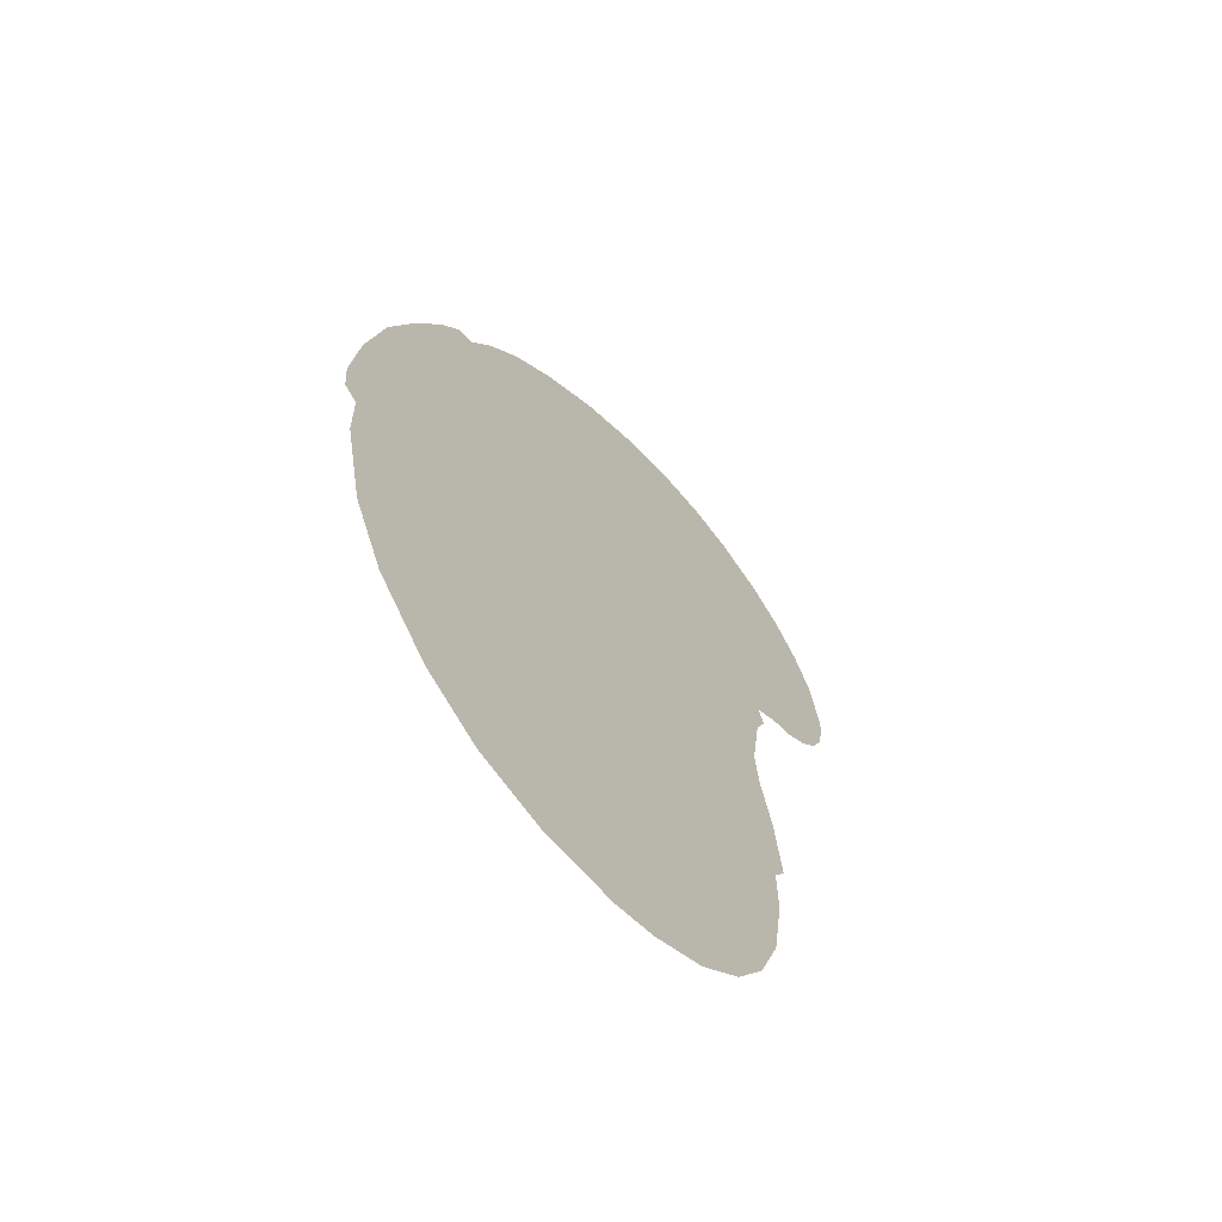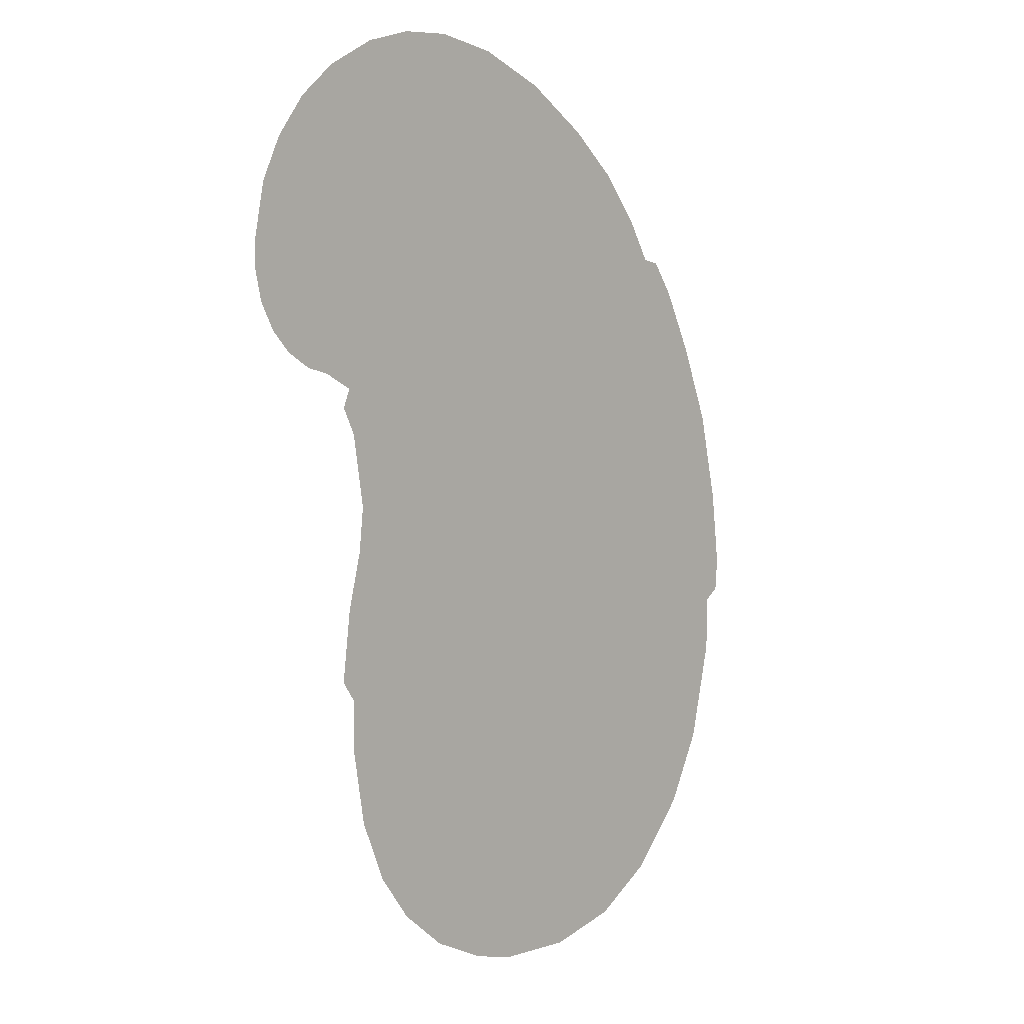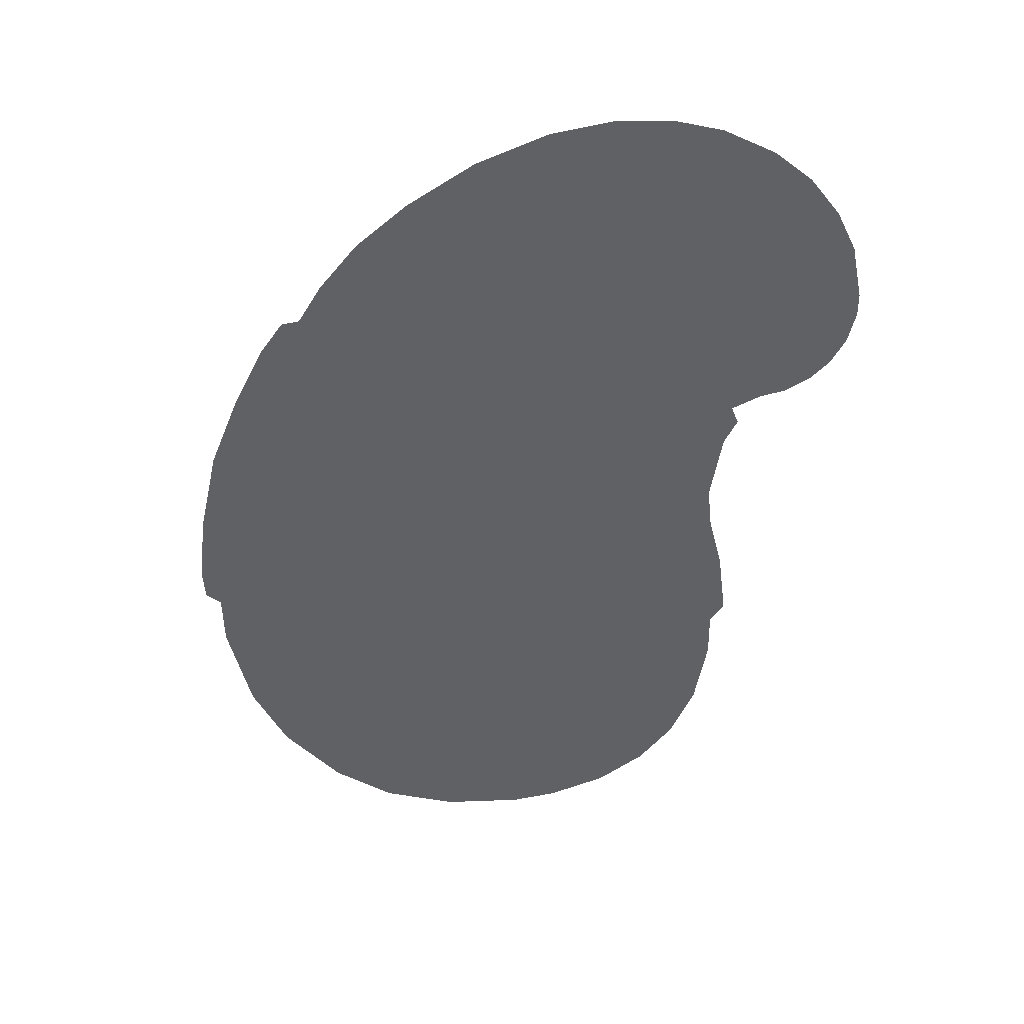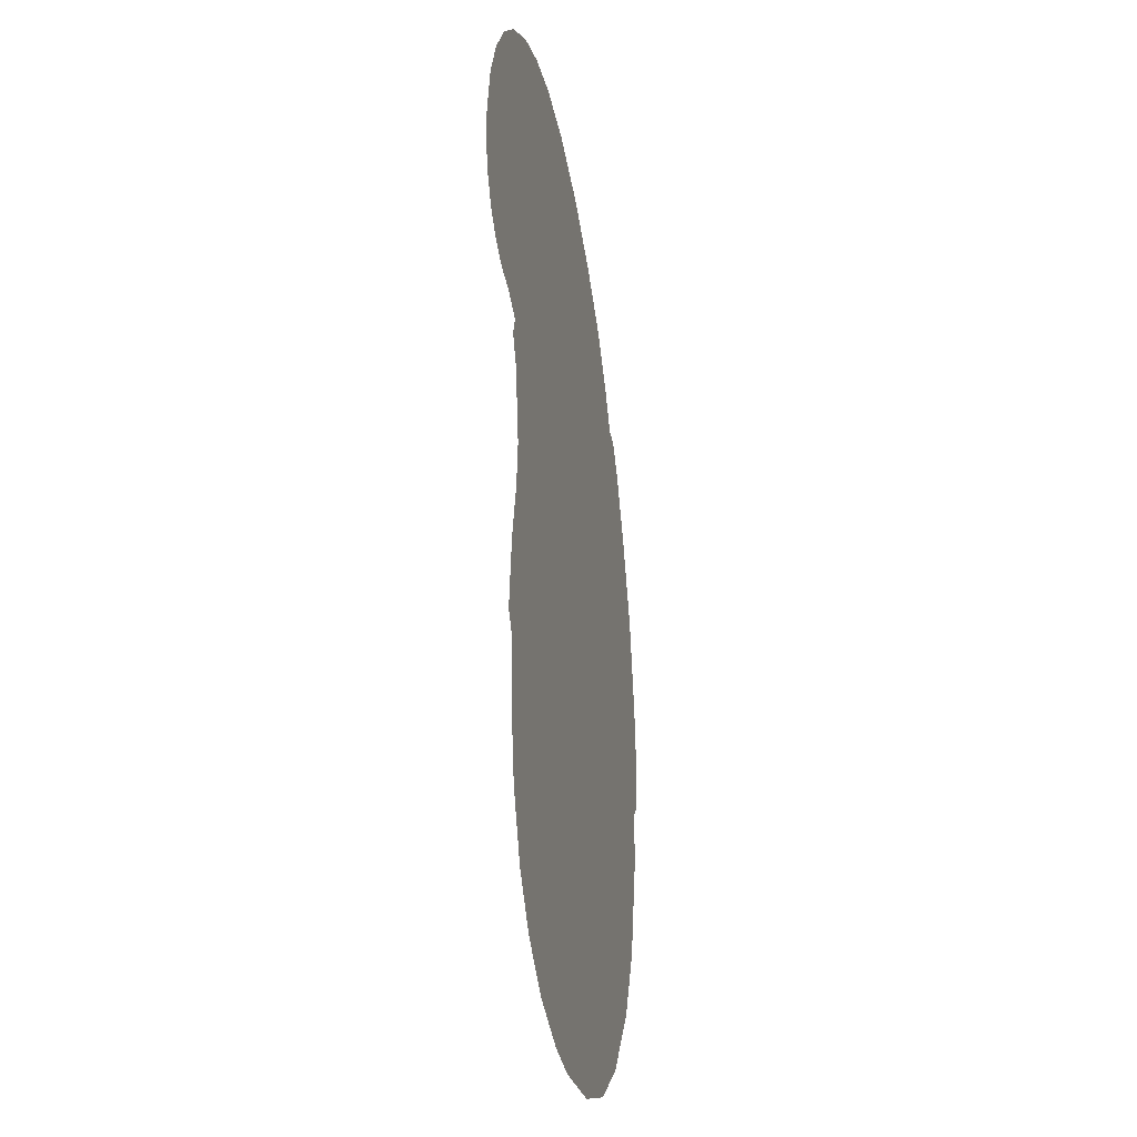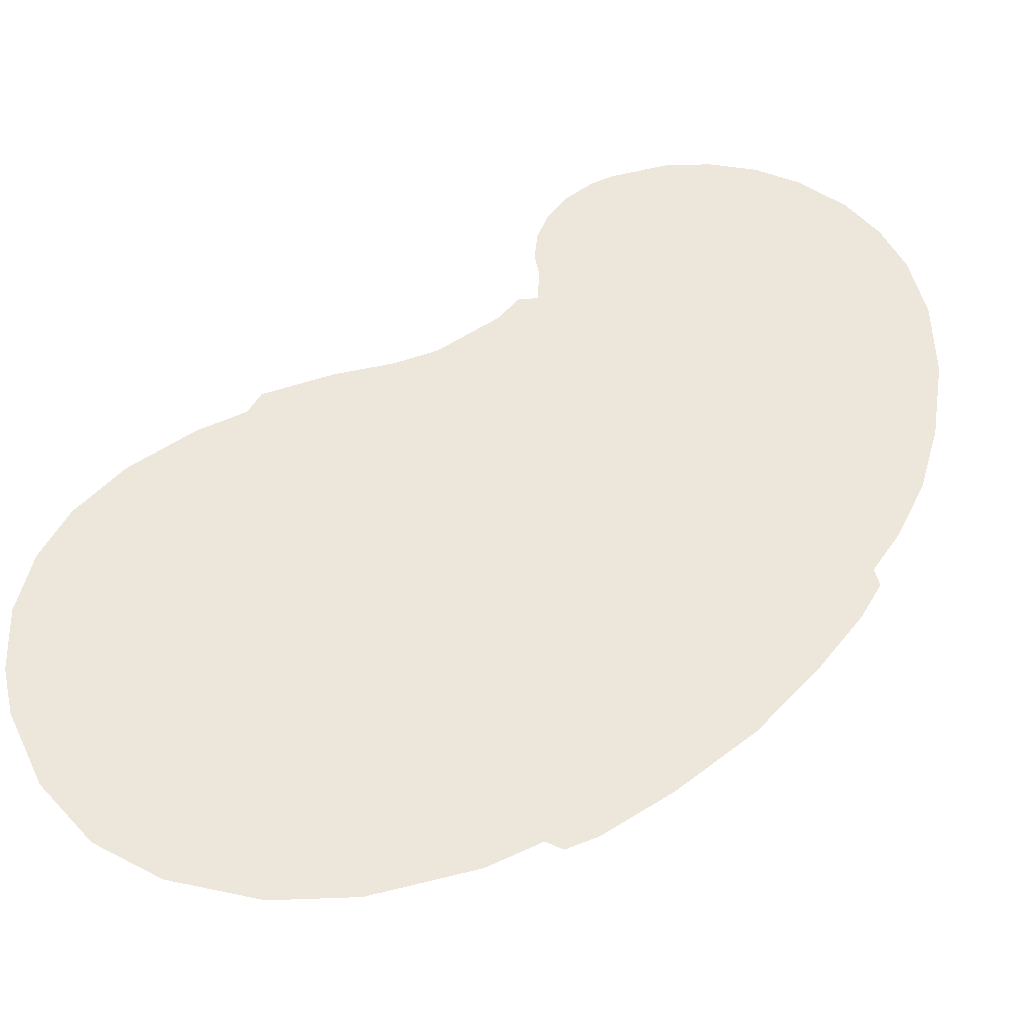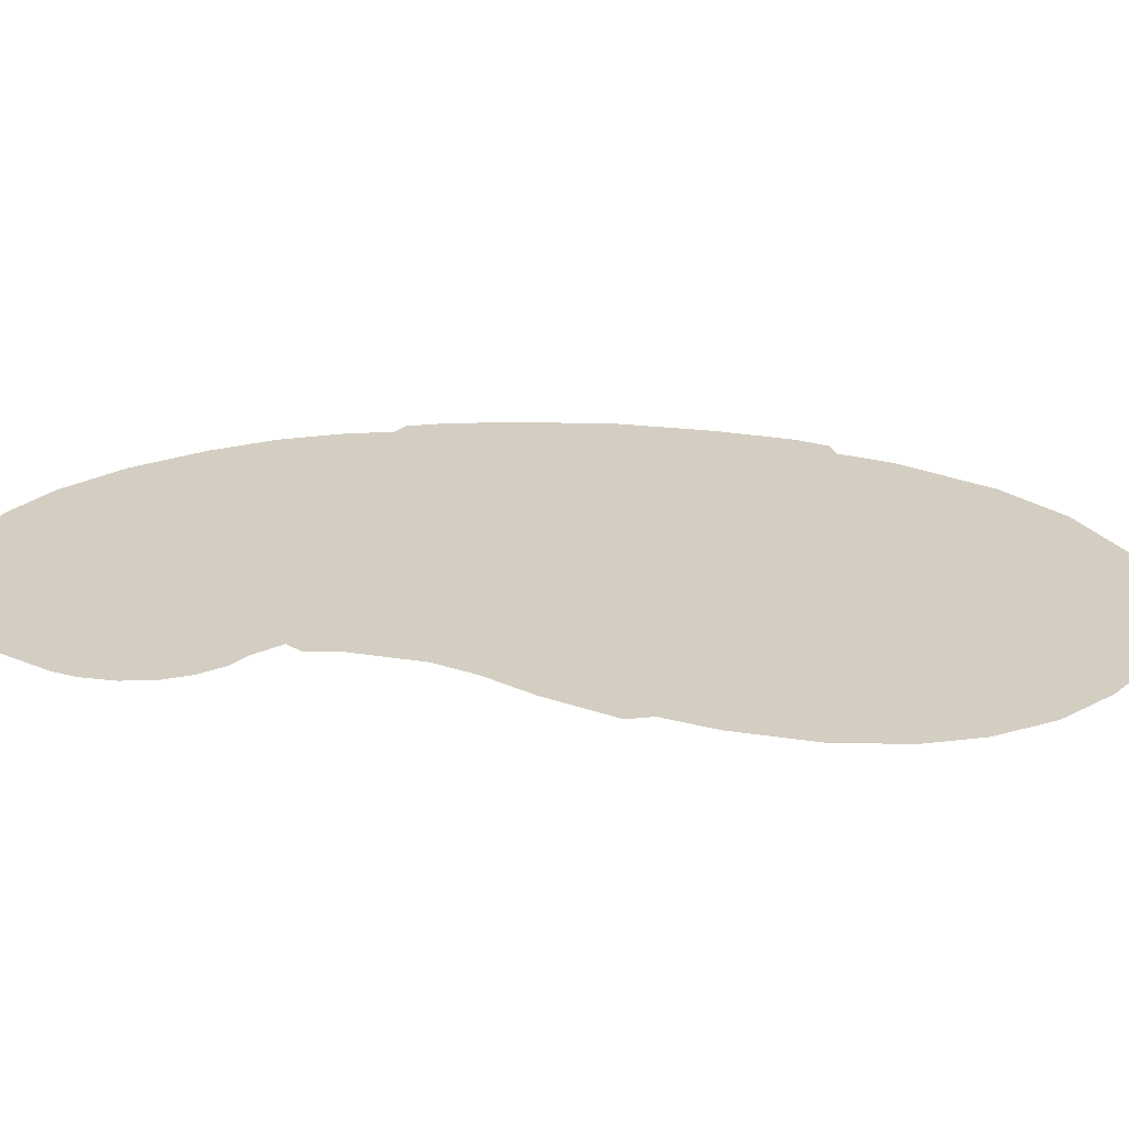
<metadata>
{"format":"obj","ext":"obj","renderer":"f3d","projection":"perspective","resolution":1024,"background":"white","views":[{"elev":-64.9,"azim":129.6,"up":"+Y"},{"elev":7.7,"azim":-44.5,"up":"+Y"},{"elev":44.2,"azim":179.0,"up":"+Y"},{"elev":-26.0,"azim":-77.6,"up":"+Y"},{"elev":53.1,"azim":62.9,"up":"+Z"},{"elev":24.9,"azim":-66.7,"up":"+Z"}]}
</metadata>
<code>
g hareBody_mesh
v 0.4243 0.5995 0
v 0.4485 0.6182 0
v 0.4523 0.6737 0
v 0.4369 0.803 0
v 0.4034 0.9575 0
v 0.3522 1.092 0
v 0.4232 0.5049 0
v -0.4684 0.7898 0
v 0.3869 0.3344 0
v -0.4244 0.2178 0
v 0.3302 0.2123 0
v -0.1961 0.0242 0
v 0.2351 0.09845 0
v -0.1197 0.0044 0
v 0.01287 0 0
v 0.135 0.03135 0
v -0.3694 0.1386 0
v -0.2918 0.07095 0
v -0.4607 0.8646 0
v 0.2351 1.263 0
v 0.3016 1.2 0
v 0.2642 1.257 0
v -0.4788 0.9867 0
v 0.1966 1.332 0
v 0.1344 1.415 0
v 0.05247 1.492 0
v -0.05588 1.57 0
v -0.1703 1.623 0
v -0.272 1.646 0
v -0.3567 1.646 0
v -0.4876 1.063 0
v -0.4986 1.03 0
v -0.4997 1.031 0
v -0.4359 1.627 0
v -0.5179 1.585 0
v -0.5789 1.533 0
v -0.5344 1.09 0
v -0.6268 1.469 0
v -0.5734 1.101 0
v -0.6592 1.399 0
v -0.613 1.127 0
v -0.6779 1.305 0
v -0.6785 1.264 0
v -0.6669 1.21 0
v -0.6444 1.164 0
v -0.4838 0.5379 0
v -0.4915 0.6941 0
v -0.5063 0.5731 0
v -0.4849 0.4504 0
v -0.4651 0.3234 0
g hareBody_mesh_0
f 3 2 1
f 4 3 1
f 5 4 1
f 1 6 5
f 1 7 6
f 7 8 6
f 7 9 8
f 8 9 10
f 10 9 11
f 10 11 12
f 13 12 11
f 13 14 12
f 13 15 14
f 15 13 16
f 12 17 10
f 18 17 12
f 8 19 6
f 19 20 6
f 21 6 20
f 20 22 21
f 23 20 19
f 24 20 23
f 25 24 23
f 26 25 23
f 27 26 23
f 28 27 23
f 28 23 29
f 29 23 30
f 31 30 23
f 32 31 23
f 33 31 32
f 34 30 31
f 35 34 31
f 31 36 35
f 36 31 37
f 37 38 36
f 37 39 38
f 39 40 38
f 39 41 40
f 41 42 40
f 42 41 43
f 44 43 41
f 45 44 41
f 48 47 46
f 47 8 46
f 8 10 46
f 46 10 49
f 50 49 10

</code>
